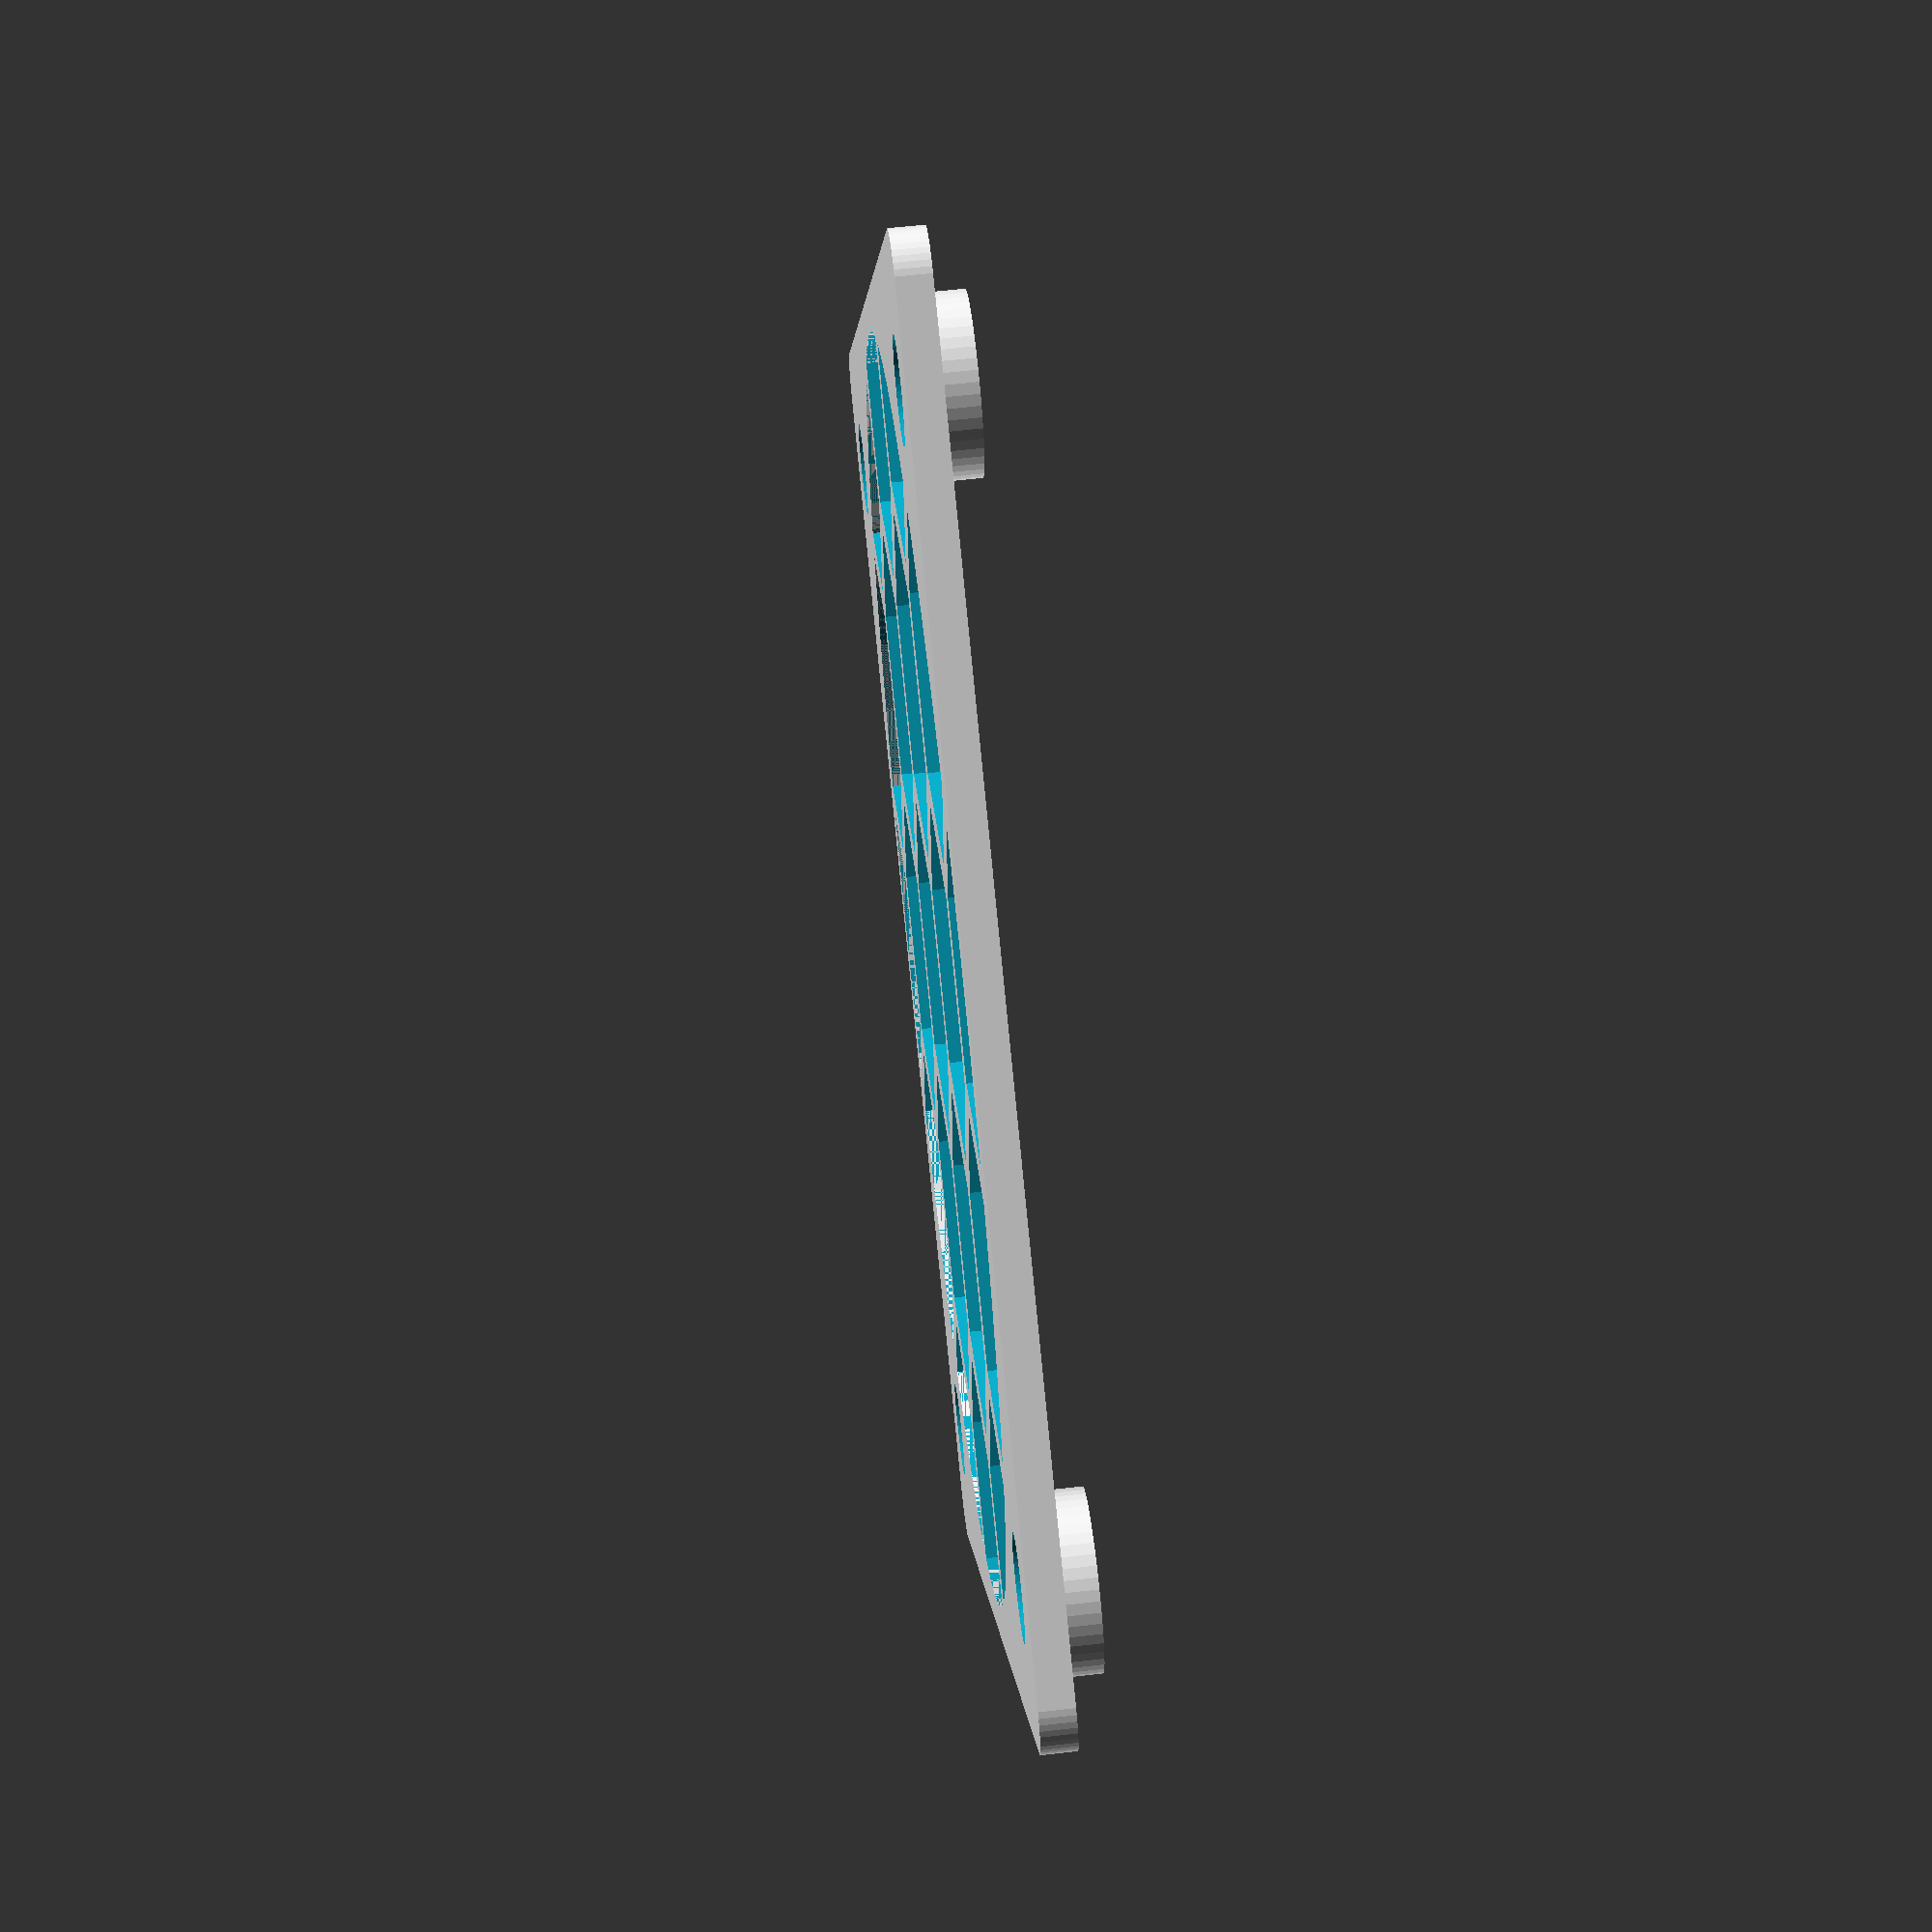
<openscad>

/* [Main Plate] */
// Plate Thickness (mm)
plate_thickness       = 1;
// Plate Length (mm)
plate_size            = 40;
// Plate Fillet Radius (mm)
plate_corner_radius   = 1.5;
// Mounting Hole Offset
hole_offset           = 4;
// Mounting Hole Diameter (mm)
hole_diameter         = 3;
// Mounting Hole Rim Offset (radius) (mm)
mounting_rim_offset   = 1;
// Mounting Hole Rim Height Off Plate (radius) (mm
mounting_rim_height   = 1;
// Diameter of Opening (mm)
fan_major_diameter    = 38;

/* [Fan Grid] */
// Grid Hole Opening Diameter [arc length between supports for "cyclone" styles]
fan_minor_diameter    = 10;
// Width of Grid Supports
grid_width            = 1;
grid_style            = "honey_comb";  //[honey_comb, bulls_eye, bulls_eye_square, triangular, cyclone_cw, cyclone_ccw]

/* [Hidden] */
cull_height           = plate_thickness + mounting_rim_height * 5;



// Error Checking:
assert( hole_offset > hole_diameter/2 ,
        "ERROR: Radius of mounting holes is greater than the hole offset");

assert( hole_offset > hole_diameter/2 + mounting_rim_offset,
        "ERROR: Mounting rim extends over plate edge");

assert(sqrt( 2 * pow((plate_size/2) - (hole_offset + hole_diameter/2), 2))  >= fan_major_diameter /2,
        "ERROR: Mounting holes extend over fan opening");



difference(){
    union(){
        difference(){
            // Base Plate
            base_plate(plate_size, plate_thickness, plate_corner_radius);

            //fan opening
            cylinder (d=fan_major_diameter, h=cull_height,$fn=50, center=true);
        }
        union() {
            // Mounting Rims
            mounting_rims(plate_size, plate_thickness, hole_offset, hole_diameter, mounting_rim_offset);
            
            // Fan Grid
            center_grid(plate_thickness, grid_style, grid_width, fan_major_diameter, fan_minor_diameter, cull_height);
        }
    }   
    //mounting holes
    mounting_holes(plate_size, hole_offset, hole_diameter, cull_height);
}



module base_plate(plate_w, plate_h, corner_radius)
{
    width = (plate_w / 2) - corner_radius;
    d     = corner_radius * 2;
    // Base Plate
    hull(){
        translate([-1 * width, -1 * width,0]) cylinder (d=d,h=plate_h,$fn=50);
        translate([     width, -1 * width,0]) cylinder (d=d,h=plate_h,$fn=50);
        translate([-1 * width,      width,0]) cylinder (d=d,h=plate_h,$fn=50);
        translate([     width,      width,0]) cylinder (d=d,h=plate_h,$fn=50);
    }
}


module mounting_rims(plate_w, plate_h, hole_offset, hole_d, r_offset)
{
    diameter = hole_d + 2 * r_offset;
    height   = plate_h + mounting_rim_height;
    coord    = (plate_w / 2) - hole_offset;
    //mounting rims
    translate([-1*coord, -1*coord,0]) cylinder(d=diameter,h=height,$fn=50);   
    translate([   coord, -1*coord,0]) cylinder(d=diameter,h=height,$fn=50);
    translate([-1*coord,    coord,0]) cylinder(d=diameter,h=height,$fn=50);
    translate([   coord,    coord,0]) cylinder(d=diameter,h=height,$fn=50);
}

module mounting_holes(plate_w, hole_offset, hole_d, hole_h)
{
    coord    = (plate_w / 2) - hole_offset;
    union()
    {
        translate([-1*coord, -1*coord,0]) cylinder(d=hole_d,h=hole_h,$fn=50,center=true);   
        translate([   coord, -1*coord,0]) cylinder(d=hole_d,h=hole_h,$fn=50,center=true);
        translate([-1*coord,    coord,0]) cylinder(d=hole_d,h=hole_h,$fn=50,center=true);
        translate([   coord,    coord,0]) cylinder(d=hole_d,h=hole_h,$fn=50,center=true);
    }
}



// Center Grid
module center_grid(plate_h, style, width, major_d, opening_d, cull_height)
{
    if (style == "honey_comb")
    {
        echo("Grid Style - honey_comb");
        hex_grid(plate_h, width, major_d, opening_d, cull_height);
    }
    else if ( style == "bulls_eye")
    {
        echo("Grid Style - bulls_eye");
        bulls_eye_grid(plate_h, width, major_d, opening_d, cull_height);
    }
    else if ( style == "bulls_eye_square")
    {
        echo("Grid Style - bulls_eye_square");
        square_bulls_eye_grid(plate_h, width, major_d, opening_d, cull_height);
    }
    else if ( style == "triangular")
    {
        echo("Grid Style - triangular");
        triangle_grid(plate_h, width, major_d, opening_d, cull_height);
    }
    else if ( style == "cyclone_cw" )
    {
        echo("Grid Style - cyclone_cw");
        cyclone_grid(plate_h, width, major_d, opening_d, cull_height, is_cw=true);
    }
    else if ( style == "cyclone_ccw" )
    {
        echo("Grid Style - cyclone_ccw");
        cyclone_grid(plate_h, width, major_d, opening_d, cull_height, is_cw=false);
    }
    else
    {
      assert( false, str("Undefined 'grid_style': ", grid_style));
    }
}


module cyclone_grid(plate_h, width, major_d, arc_length, cull_height, is_cw=true)
{
    /**
    **  Find theata:
    **    angle where the calcuated arc length <= the request 
    **    arc length
    **/
    // angle for requested arc length
    theta_tmp = (180 * (arc_length + width)) / (major_d/2 * 3.14159);
    // angle that that evenly divides 360
    theta     = 360.0 / ceil(360.0 / theta_tmp);
    
    intersection()
    {
        cylinder (d=major_d, h=plate_h,$fn=50);
        union()
        {
            for ( i = [0:360/theta] )
            {
                rotate([0, 0, theta * i])
                translate([major_d/2 - width/2, 0, 0])
                difference()
                {
                    cylinder(d=major_d, h=cull_height, $fn=100, center=true);
                    cylinder(d=major_d - (width*2), h=cull_height + 1, $fn=100, center=true);
                    
                    if (is_cw)
                    {
                        translate([major_d/2, major_d/2, 0])
                            cube([major_d, major_d, cull_height + 1], center=true);
                        translate([0, major_d/-2, 0])
                            cube([major_d, major_d, cull_height + 1], center=true);
                    }
                    else
                    {
                        translate([major_d/2, 0, 0])
                            cube([major_d, major_d, cull_height + 1], center=true);
                        translate([0, major_d/2, 0])
                            cube([major_d, major_d, cull_height + 1], center=true);
                    }
                    
                    
                }
            }
        }
    }
}

module triangle_grid(plate_h, width, major_d, opening_d, cull_height)
{
    num_nodes = ceil(major_d / opening_d) + 1;
    x_offset  = opening_d;
    y_offset  = sqrt(pow(x_offset, 2) - pow(x_offset / 2.0, 2));
    
    intersection(){
        cylinder (d=major_d, h=plate_h,$fn=50);
        union()
        {
            for (y = [0:num_nodes])
            {
                for (x = [0:num_nodes])
                {
                    x_coord = x%2 == 0 ? x/2 * x_offset : (x+1)/-2 * x_offset;
                    translate([x_coord, 0, 0])
                        triangel_supports(plate_h, width, major_d * 2);
                }
                
                y_coord = y%2 == 0 ? y/2 * y_offset : (y+1)/-2 * y_offset;;
                translate([0, y_coord, width/2])
                    cube([major_d, width, cull_height], center=true);
            }
        }
    }
}

module triangel_supports(plate_h, width, major_d)
{
    union()
    {
        rotate([0, 0, 0])
            translate([major_d/-2, width/-2, 0])
            cube([major_d, width, plate_h]);
        
        rotate([0, 0, 60])
            translate([major_d/-2, width/-2, 0])
            cube([major_d, width, plate_h]);
        
        rotate([0, 0, 120])
            translate([major_d/-2, width/-2, 0])
            cube([major_d, width, plate_h]);
    }
    
}

module square_bulls_eye_grid(plate_h, width, major_d, opening_d, cull_height)
{
    num_rings = ceil(major_d / opening_d) + 1;
    
    union(){
        difference(){
            cylinder (d=major_d, h=plate_h,$fn=50);
            union()
            {
                for (i = [1:num_rings])
                {
                    rotate([0, 0, 45])
                    difference()
                    {
                        d1 = opening_d*i;
                        d2 = (opening_d * (i-1)) + (2*width);
                        cube([d1, d1,cull_height], center=true);
                        cube([d2, d2, cull_height], center=true);
                    }
                }
            }
        }
        
        rotate([0, 0, -45])
            translate([major_d/-2, width/-2, 0])
            cube([major_d, width, plate_h]);
        
        rotate([0, 0, 0])
            translate([major_d/-2, width/-2, 0])
            cube([major_d, width, plate_h]);
        
        rotate([0, 0, 45])
            translate([major_d/-2, width/-2, 0])
            cube([major_d, width, plate_h]);
        
        rotate([0, 0, 90])
            translate([major_d/-2, width/-2, 0])
            cube([major_d, width, plate_h]);
    }
}

module bulls_eye_grid(plate_h, width, major_d, opening_d, cull_height)
{
    num_rings = ceil(major_d / opening_d) + 1;
    
    union(){
        difference(){
            cylinder (d=major_d, h=plate_h,$fn=50);
            union()
            {
                for (i = [1:num_rings])
                {
                    difference()
                    {
                        d1 = opening_d*i;
                        d2 = (opening_d * (i-1)) + (2*width);
                        cylinder (d=d1, h=cull_height,$fn=50, center=true);
                        cylinder (d=d2, h=cull_height,$fn=50, center=true);
                    }
                }
            }
        }
        
        rotate([0, 0, 0])
            translate([major_d/-2, width/-2, 0])
            cube([major_d, width, plate_h]);
        
        rotate([0, 0, 120])
            translate([major_d/-2, width/-2, 0])
            cube([major_d, width, plate_h]);
        
        rotate([0, 0, 240])
            translate([major_d/-2, width/-2, 0])
            cube([major_d, width, plate_h]);
    }
}

module hex_grid(plate_h, width, major_d, opening_d, cull_height)
{
    num_hexes = ceil(major_d/opening_d) + 1;
    y_offset  = (opening_d/2) * sqrt(3) + width;
    x_offset  = sqrt(pow(y_offset, 2) - pow(y_offset / 2.0, 2));
    
    difference(){
        cylinder (d=major_d, h=plate_h,$fn=50);
        
        //grid hexagons
        union()
        { 
            for ( i = [0:num_hexes] )
            {
                if ( i%2 == 0 )
                {
                    if (i%4 == 0)
                    {
                        translate([ceil(i/2) * x_offset, 0, 0])
                        hex_row(num_hexes, y_offset, opening_d, cull_height);
                    }
                    else
                    {
                        translate([ceil(i/2) * x_offset, y_offset / 2, 0])
                        hex_row(num_hexes, y_offset, opening_d, cull_height);
                    }                        
                }
                else
                {
                    if (i%4 == 1)
                    {
                        translate([ceil((i+1)/-2) * x_offset, y_offset / 2, 0])
                        hex_row(num_hexes, y_offset, opening_d, cull_height);
                    }
                    else
                    {
                        translate([ceil((i+1)/-2) * x_offset,0, 0])
                        hex_row(num_hexes, y_offset, opening_d, cull_height);
                    }    
                }
            }
        }
    }
}

module hex_row(num_hexes, hex_offset, diameter, height)
{
    union()
    {
        for (i=[0:num_hexes])
        {
            if ( i%2 == 0)
            {
                translate ([0, ceil(i/2) * hex_offset,0])
                hex(diameter, height);
            }
            else
            {
                translate ([0, ceil((i + 1) * -1/2) * hex_offset, 0])
                hex(diameter, height);
            }      
        }
        
    }
}

module hex(diameter, height)
{
    length = diameter/2;
    y_offset = (length/2) * sqrt(3) - 0.01;
    hull(){
        union()
        {
            for (i = [0:5])
            {
                rotate([0, 0, 60*i])
                translate([0, y_offset, 0])
                cube([length, 0.02, height], center = true);
            }
        }
    }
}

</openscad>
<views>
elev=114.6 azim=333.1 roll=276.4 proj=p view=solid
</views>
